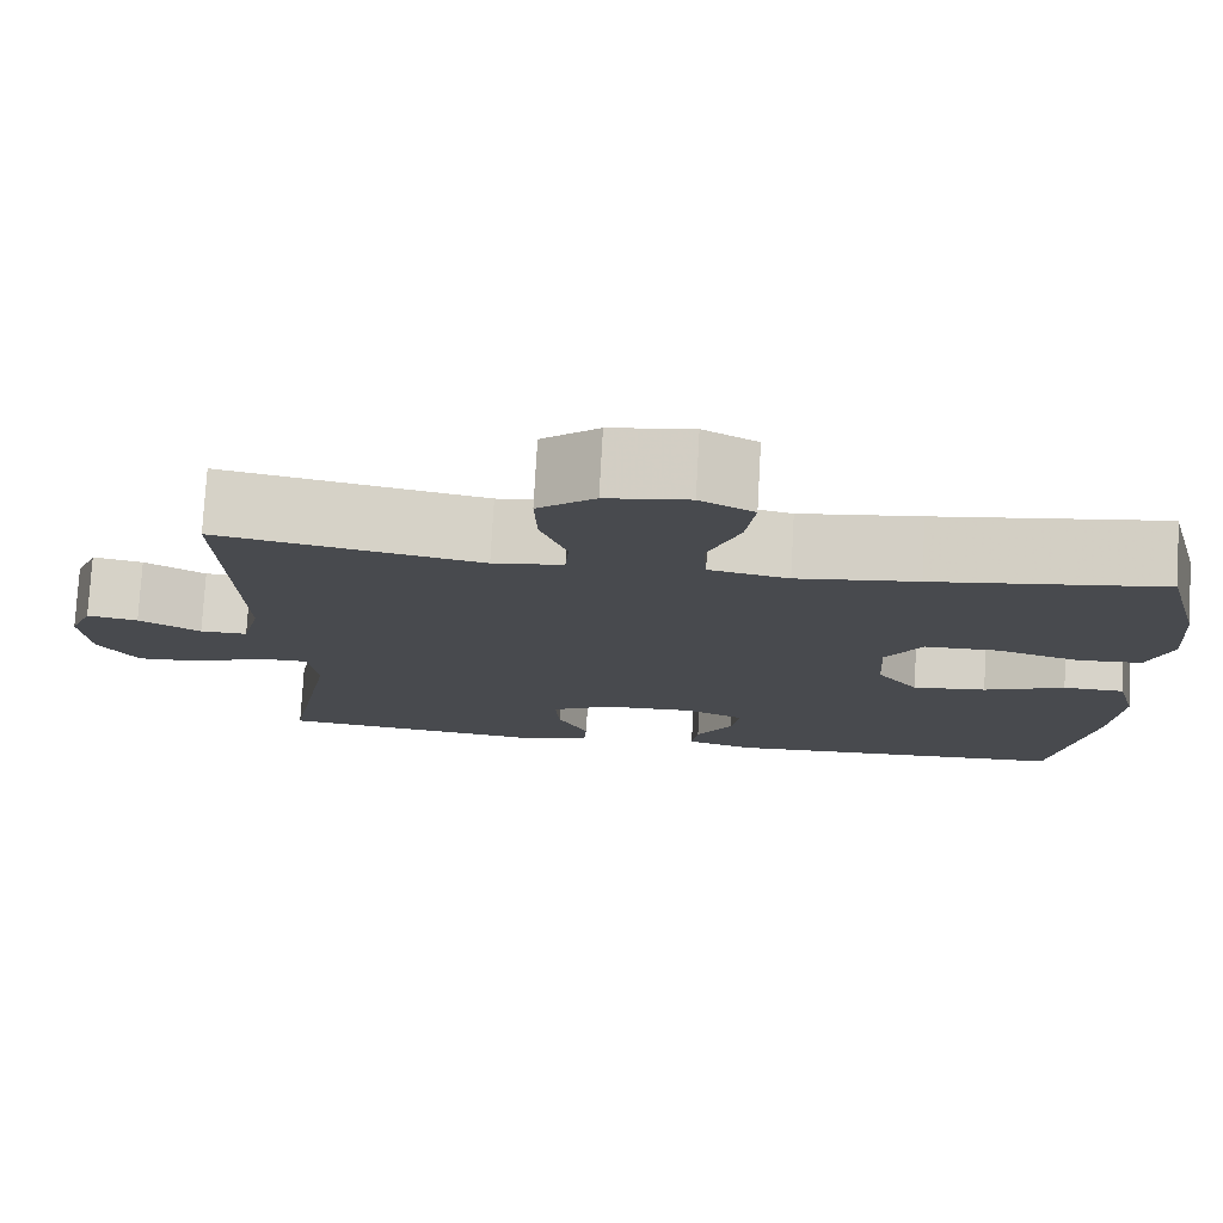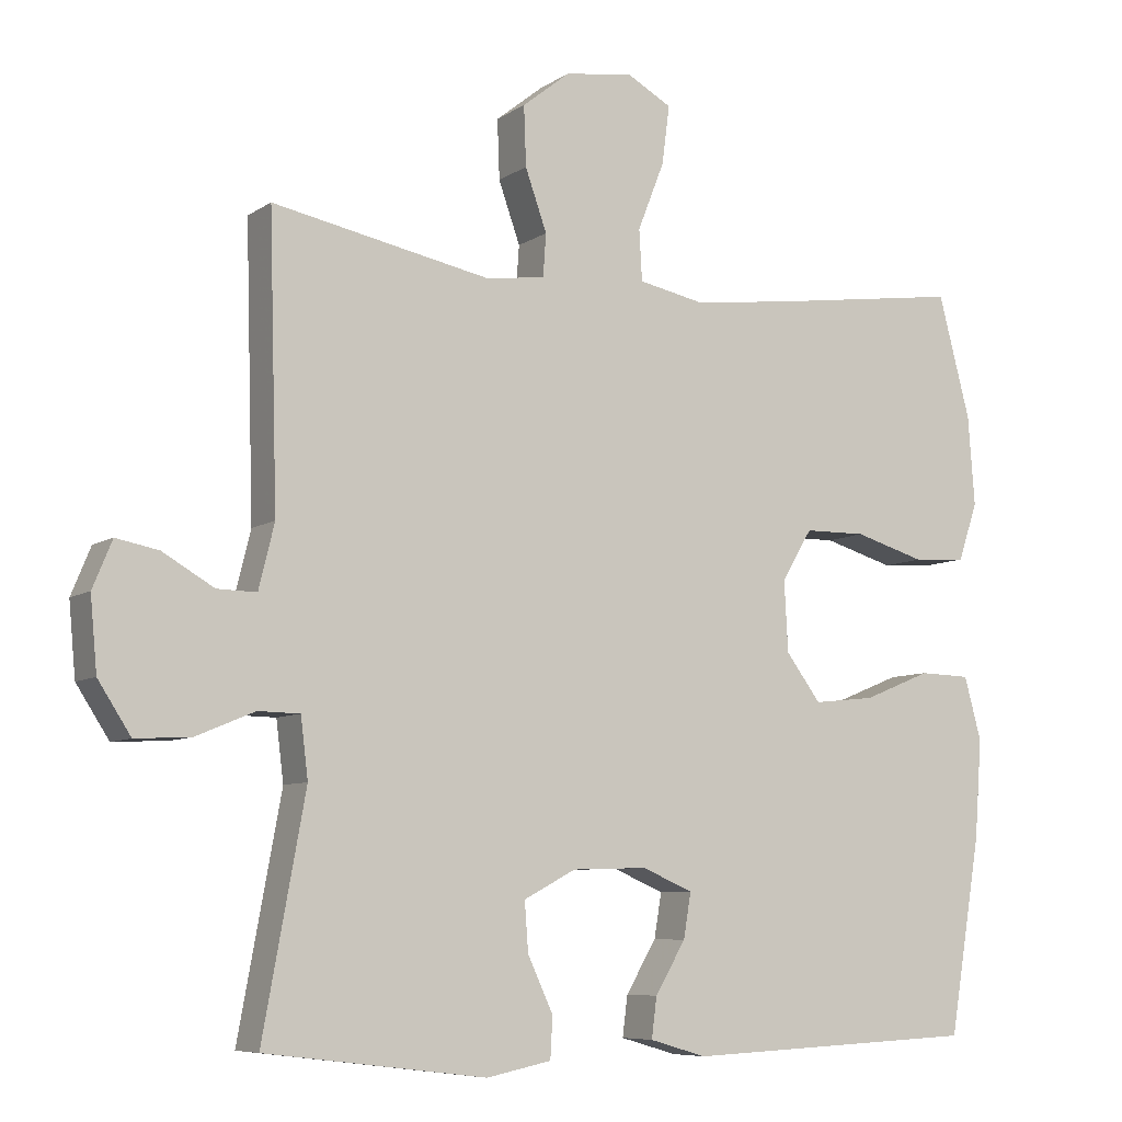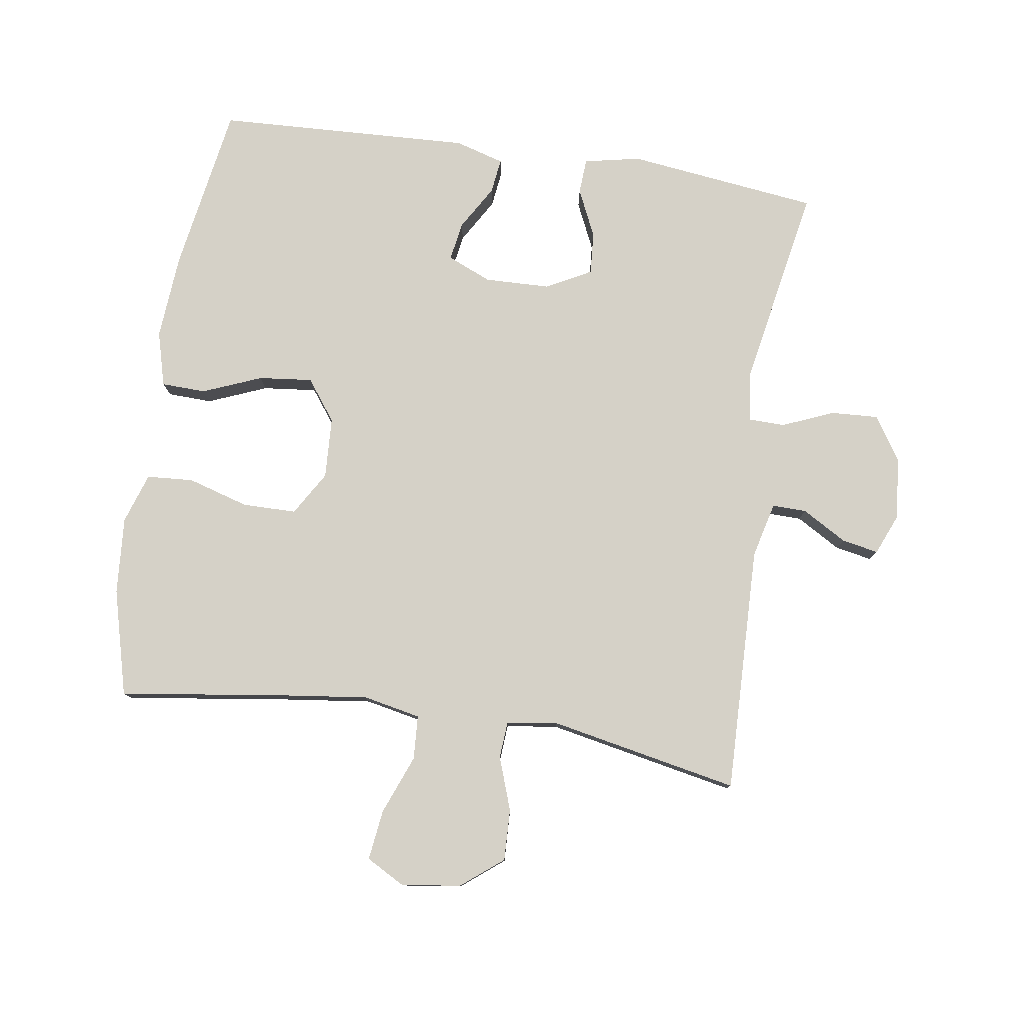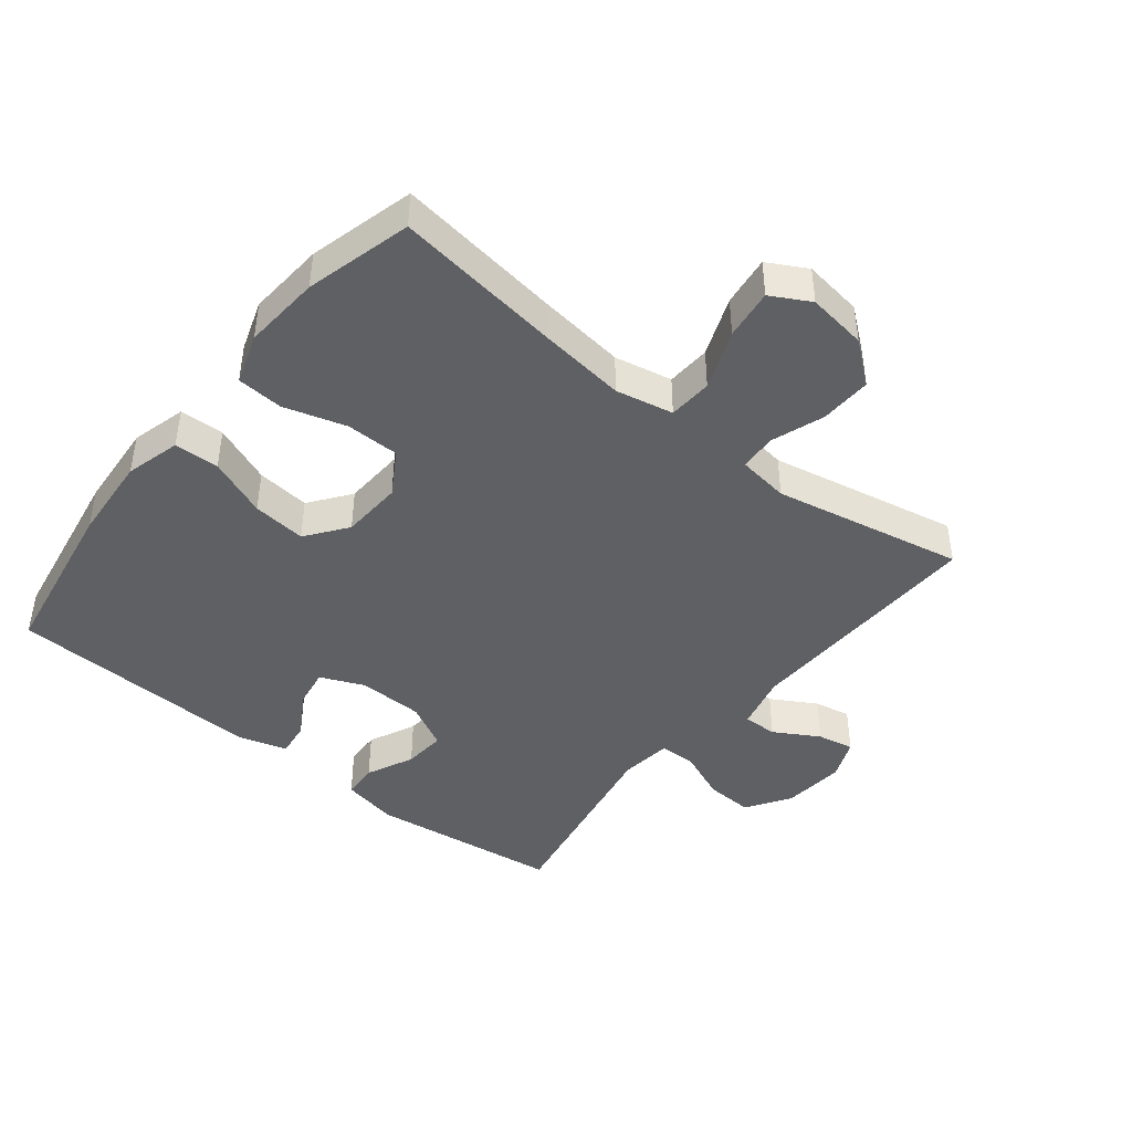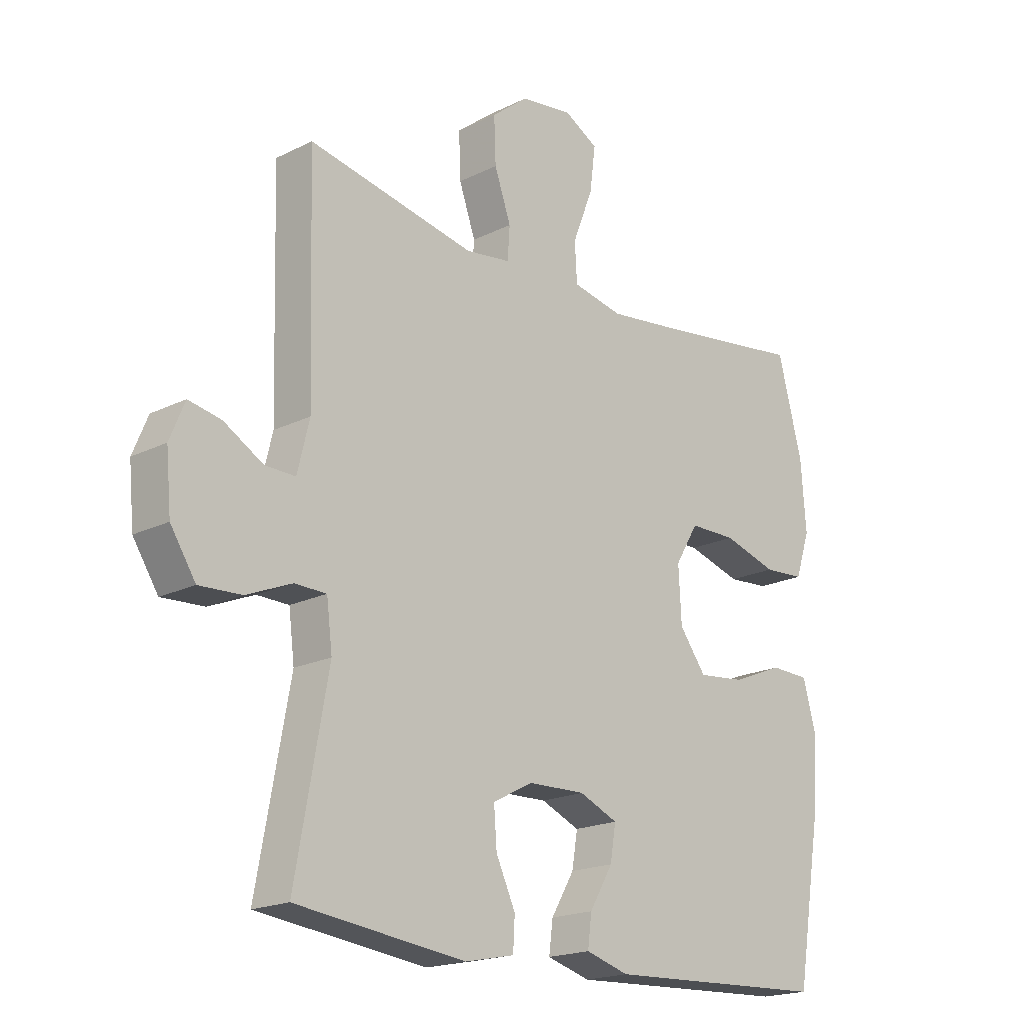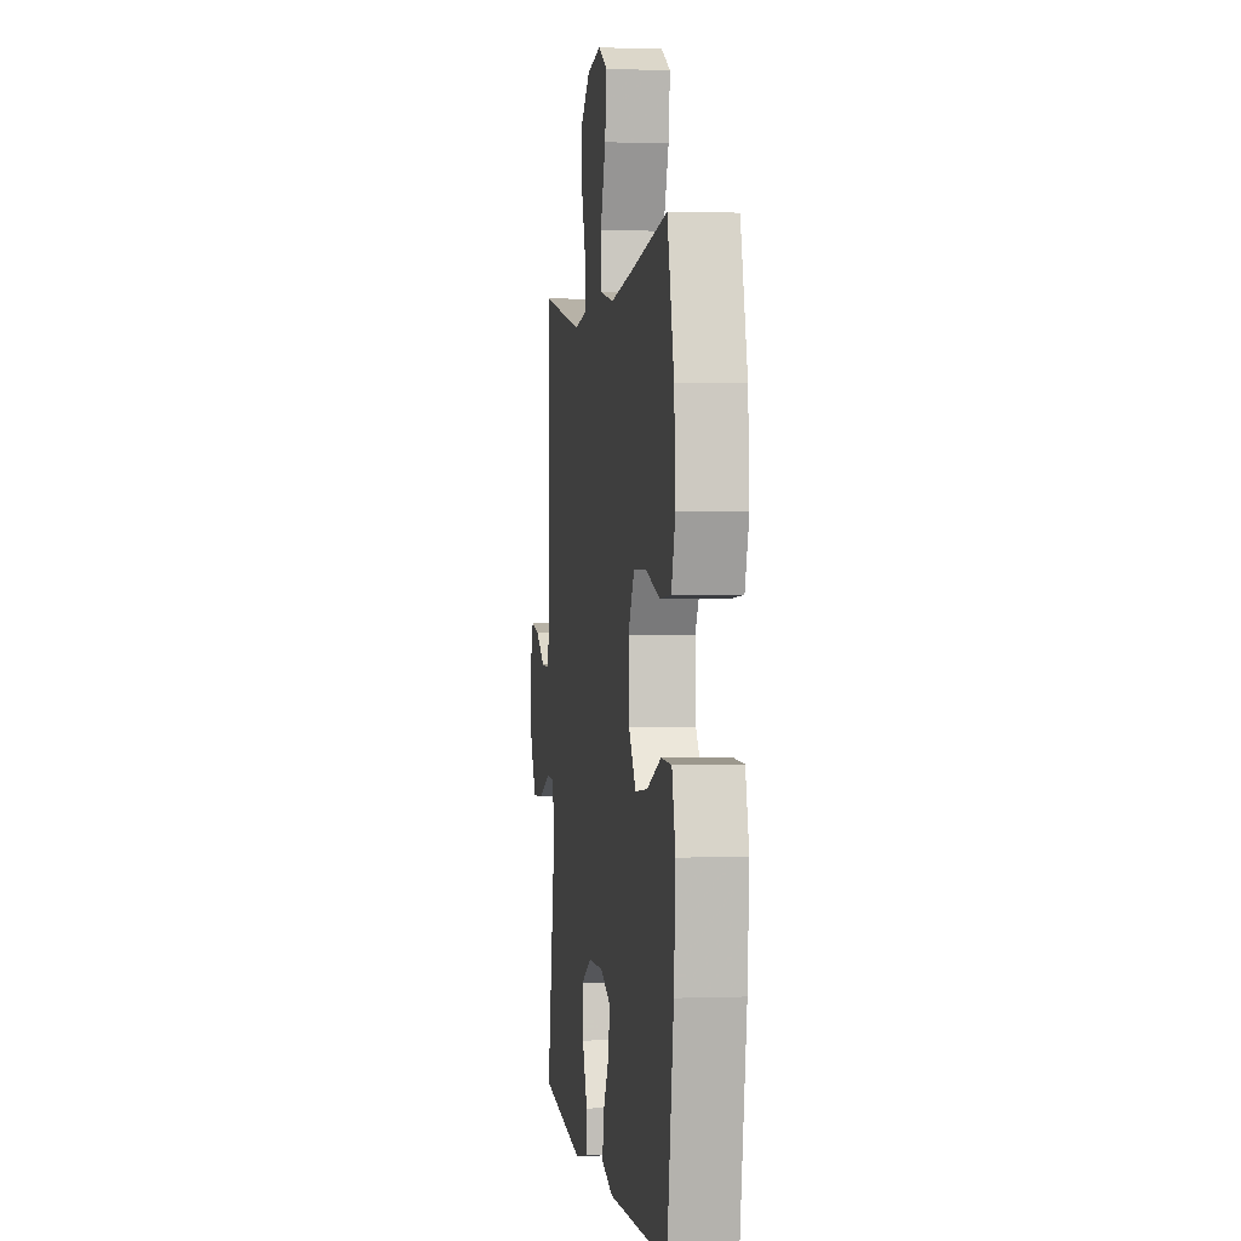
<metadata>
{"format":"obj","ext":"obj","renderer":"f3d","projection":"perspective","resolution":1024,"background":"white","views":[{"elev":76.9,"azim":-176.8,"up":"+Z"},{"elev":-7.5,"azim":150.1,"up":"+Z"},{"elev":79.3,"azim":8.6,"up":"+Y"},{"elev":-43.5,"azim":-38.6,"up":"+Y"},{"elev":-19.0,"azim":133.3,"up":"+Z"},{"elev":1.3,"azim":-97.8,"up":"+Z"}]}
</metadata>
<code>
v -0.5 0.07 0.5
v -0.243 0.07 0.464
v -0.108 0.07 0.447
v -0.019 0.07 0.465
v -0.015 0.07 0.533
v -0.051 0.07 0.625
v -0.061 0.07 0.703
v -0.001 0.07 0.736
v 0.091 0.07 0.723
v 0.155 0.07 0.672
v 0.152 0.07 0.592
v 0.123 0.07 0.51
v 0.127 0.07 0.453
v 0.206 0.07 0.442
v 0.5 0.07 0.5
v 0.489 0.07 0.117
v 0.51 0.07 0.031
v 0.563 0.07 0.032
v 0.632 0.07 0.072
v 0.689 0.07 0.083
v 0.715 0.07 0.02
v 0.706 0.07 -0.077
v 0.662 0.07 -0.145
v 0.588 0.07 -0.141
v 0.509 0.07 -0.108
v 0.453 0.07 -0.109
v 0.443 0.07 -0.189
v 0.5 0.07 -0.5
v 0.203 0.07 -0.536
v 0.116 0.07 -0.518
v 0.113 0.07 -0.463
v 0.147 0.07 -0.39
v 0.152 0.07 -0.324
v 0.082 0.07 -0.287
v -0.019 0.07 -0.284
v -0.087 0.07 -0.313
v -0.077 0.07 -0.373
v -0.036 0.07 -0.442
v -0.029 0.07 -0.496
v -0.105 0.07 -0.518
v -0.5 0.07 -0.5
v -0.543 0.07 -0.24
v -0.553 0.07 -0.107
v -0.53 0.07 -0.022
v -0.461 0.07 -0.02
v -0.37 0.07 -0.057
v -0.287 0.07 -0.066
v -0.24 0.07 -0.003
v -0.235 0.07 0.092
v -0.276 0.07 0.16
v -0.359 0.07 0.161
v -0.454 0.07 0.133
v -0.526 0.07 0.138
v -0.552 0.07 0.216
v -0.543 0.07 0.336
v -0.5 0 0.5
v -0.243 0 0.464
v -0.108 0 0.447
v -0.019 0 0.465
v -0.015 0 0.533
v -0.051 0 0.625
v -0.061 0 0.703
v -0.001 0 0.736
v 0.091 0 0.723
v 0.155 0 0.672
v 0.152 0 0.592
v 0.123 0 0.51
v 0.127 0 0.453
v 0.206 0 0.442
v 0.5 0 0.5
v 0.489 0 0.117
v 0.51 0 0.031
v 0.563 0 0.032
v 0.632 0 0.072
v 0.689 0 0.083
v 0.715 0 0.02
v 0.706 0 -0.077
v 0.662 0 -0.145
v 0.588 0 -0.141
v 0.509 0 -0.108
v 0.453 0 -0.109
v 0.443 0 -0.189
v 0.5 0 -0.5
v 0.203 0 -0.536
v 0.116 0 -0.518
v 0.113 0 -0.463
v 0.147 0 -0.39
v 0.152 0 -0.324
v 0.082 0 -0.287
v -0.019 0 -0.284
v -0.087 0 -0.313
v -0.077 0 -0.373
v -0.036 0 -0.442
v -0.029 0 -0.496
v -0.105 0 -0.518
v -0.5 0 -0.5
v -0.543 0 -0.24
v -0.553 0 -0.107
v -0.53 0 -0.022
v -0.461 0 -0.02
v -0.37 0 -0.057
v -0.287 0 -0.066
v -0.24 0 -0.003
v -0.235 0 0.092
v -0.276 0 0.16
v -0.359 0 0.161
v -0.454 0 0.133
v -0.526 0 0.138
v -0.552 0 0.216
v -0.543 0 0.336
f 55 1 2
f 54 55 2
f 53 54 2
f 52 53 2
f 51 52 2
f 50 51 2 3
f 49 50 3 4
f 48 49 4
f 44 45 46
f 43 44 46
f 42 43 46
f 41 42 46
f 40 41 46
f 39 40 46
f 38 39 46
f 37 38 46
f 36 37 46 47
f 35 36 47 48
f 30 31 32
f 29 30 32
f 28 29 32
f 27 28 32
f 26 27 32 33
f 23 24 25
f 22 23 25
f 21 22 25
f 20 21 25
f 19 20 25
f 18 19 25
f 17 18 25 26
f 26 33 34
f 17 26 34
f 16 17 34
f 10 11 12
f 9 10 12
f 8 9 12
f 7 8 12
f 6 7 12
f 5 6 12
f 4 5 12 13
f 48 4 13 14
f 34 35 48
f 16 34 48
f 15 16 48
f 14 15 48
f 57 56 110
f 57 110 109
f 57 109 108
f 57 108 107
f 57 107 106
f 58 57 106 105
f 59 58 105 104
f 59 104 103
f 101 100 99
f 101 99 98
f 101 98 97
f 101 97 96
f 101 96 95
f 101 95 94
f 101 94 93
f 101 93 92
f 102 101 92 91
f 103 102 91 90
f 87 86 85
f 87 85 84
f 87 84 83
f 87 83 82
f 88 87 82 81
f 80 79 78
f 80 78 77
f 80 77 76
f 80 76 75
f 80 75 74
f 80 74 73
f 81 80 73 72
f 89 88 81
f 89 81 72
f 89 72 71
f 67 66 65
f 67 65 64
f 67 64 63
f 67 63 62
f 67 62 61
f 67 61 60
f 68 67 60 59
f 69 68 59 103
f 103 90 89
f 103 89 71
f 103 71 70
f 103 70 69
f 1 56 57 2
f 2 57 58 3
f 3 58 59 4
f 4 59 60 5
f 5 60 61 6
f 6 61 62 7
f 7 62 63 8
f 8 63 64 9
f 9 64 65 10
f 10 65 66 11
f 11 66 67 12
f 12 67 68 13
f 13 68 69 14
f 14 69 70 15
f 15 70 71 16
f 16 71 72 17
f 17 72 73 18
f 18 73 74 19
f 19 74 75 20
f 20 75 76 21
f 21 76 77 22
f 22 77 78 23
f 23 78 79 24
f 24 79 80 25
f 25 80 81 26
f 26 81 82 27
f 27 82 83 28
f 28 83 84 29
f 29 84 85 30
f 30 85 86 31
f 31 86 87 32
f 32 87 88 33
f 33 88 89 34
f 34 89 90 35
f 35 90 91 36
f 36 91 92 37
f 37 92 93 38
f 38 93 94 39
f 39 94 95 40
f 40 95 96 41
f 41 96 97 42
f 42 97 98 43
f 43 98 99 44
f 44 99 100 45
f 45 100 101 46
f 46 101 102 47
f 47 102 103 48
f 48 103 104 49
f 49 104 105 50
f 50 105 106 51
f 51 106 107 52
f 52 107 108 53
f 53 108 109 54
f 54 109 110 55
f 55 110 56 1

</code>
